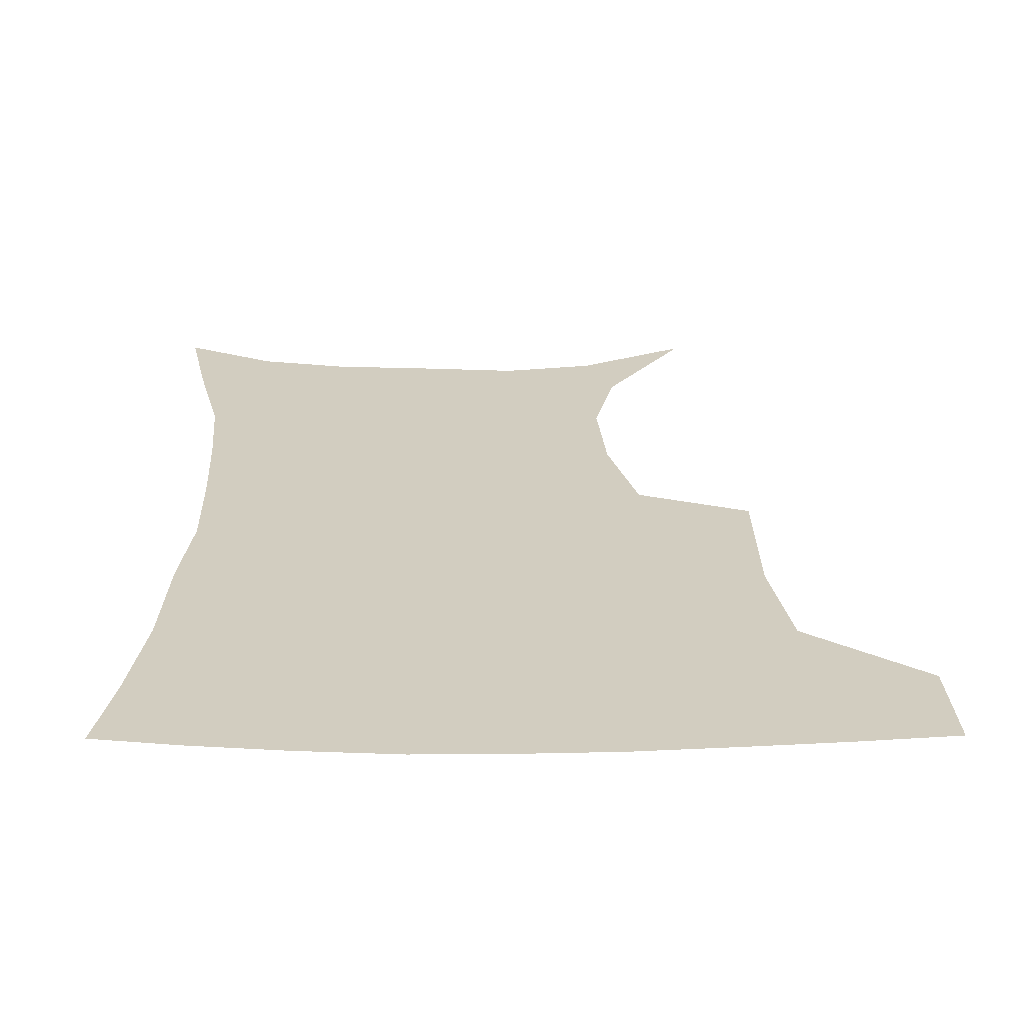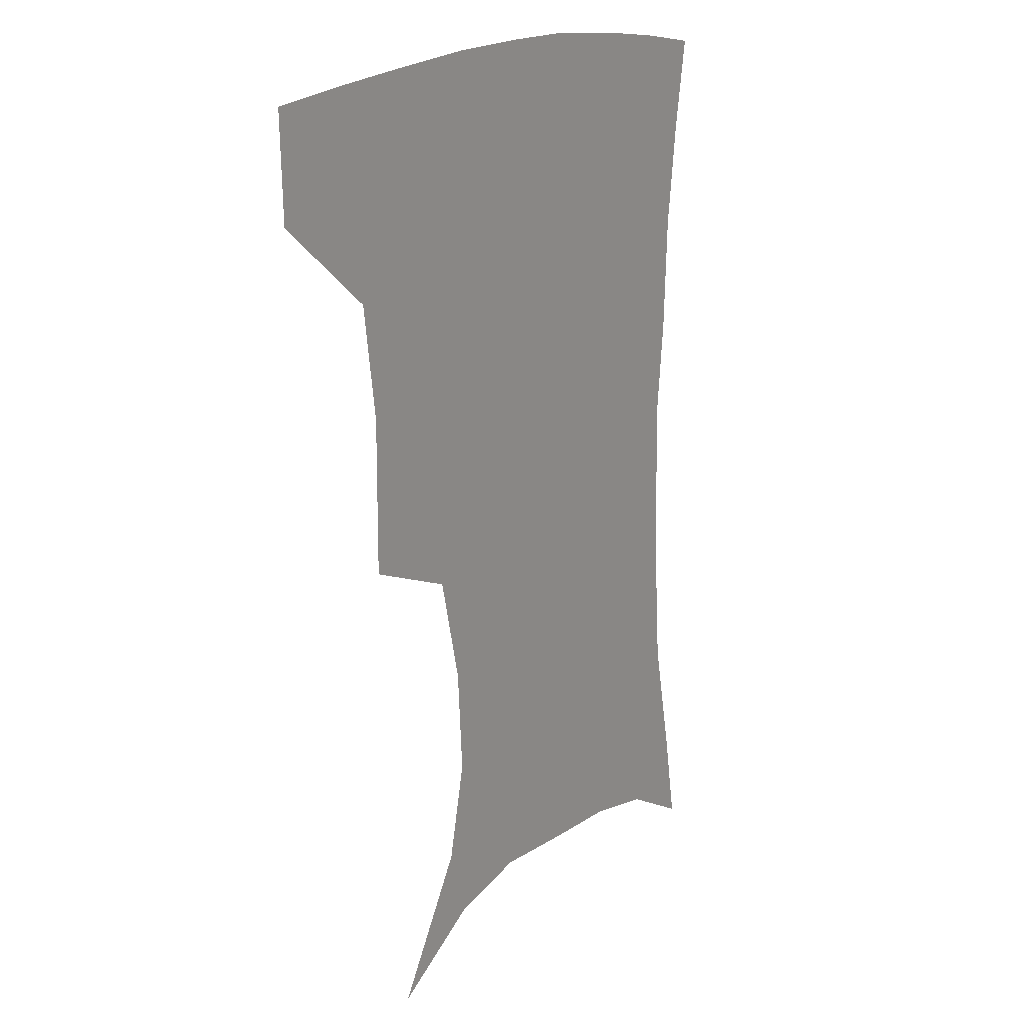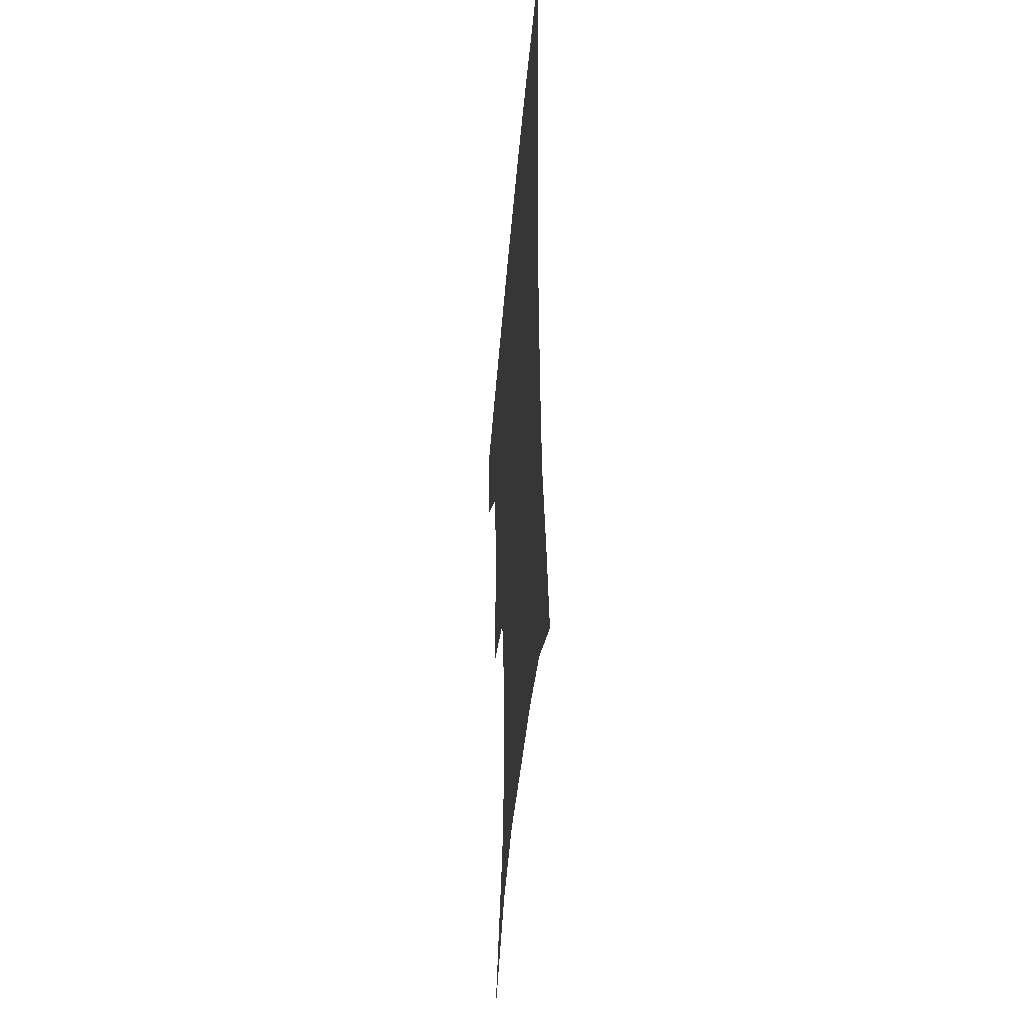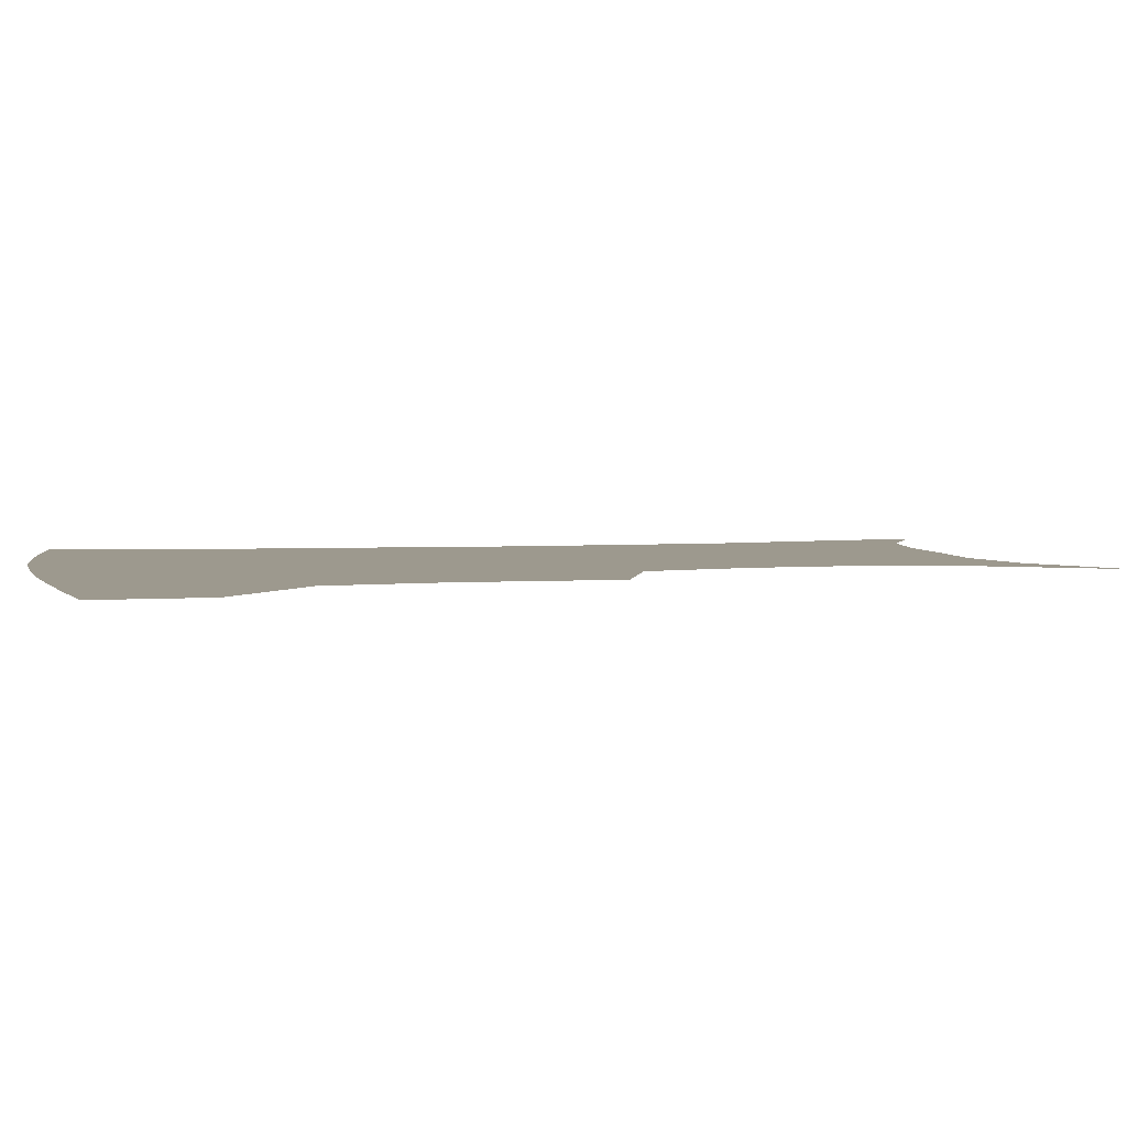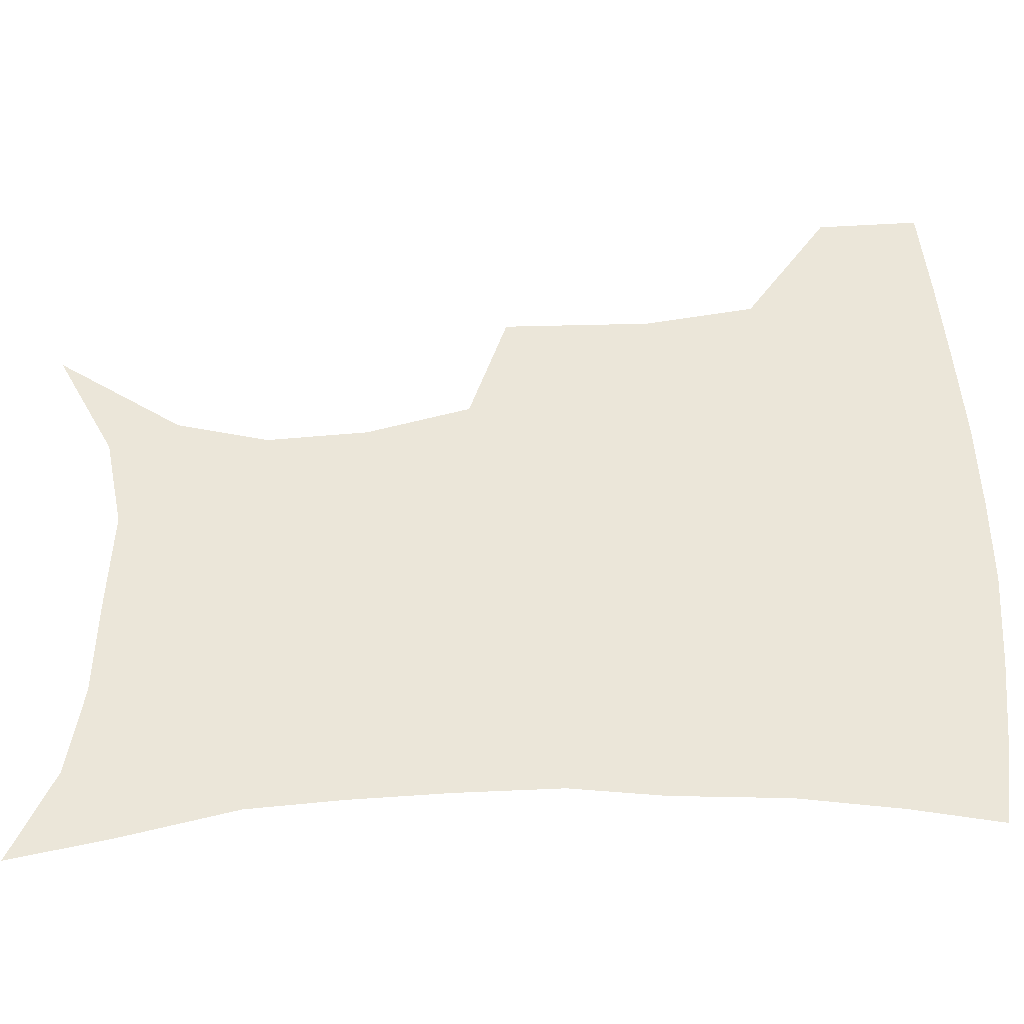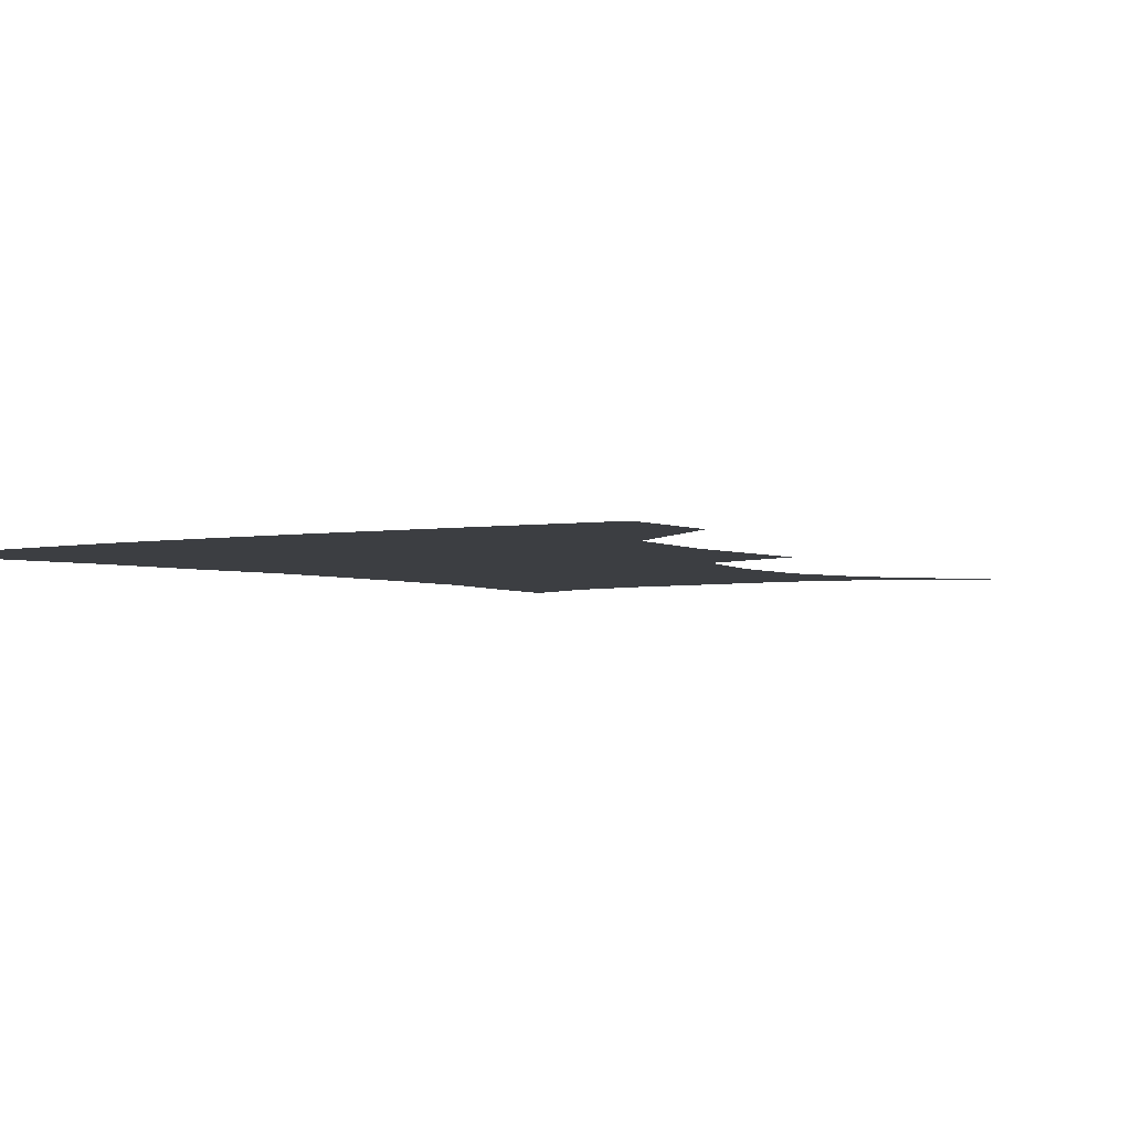
<metadata>
{"format":"obj","ext":"obj","renderer":"f3d","projection":"perspective","resolution":1024,"background":"white","views":[{"elev":24.5,"azim":179.2,"up":"+Z"},{"elev":17.2,"azim":-58.1,"up":"+Y"},{"elev":-43.8,"azim":85.5,"up":"+Y"},{"elev":3.3,"azim":-103.5,"up":"+Z"},{"elev":55.9,"azim":88.3,"up":"+Z"},{"elev":-3.0,"azim":-145.1,"up":"+Z"}]}
</metadata>
<code>
v 454.6 384.6 0
v 453.4 417.3 0
v 495.5 274.1 0
v 495.6 321.6 0
v 490.2 357.1 0
v 487.1 389.9 0
v 484 420.2 0
v 507.4 126 0
v 533.4 165.6 0
v 540.3 195 0
v 538.1 227.5 0
v 529.6 261 0
v 525 300.8 0
v 522.4 334.8 0
v 519.6 365.2 0
v 516.6 393.3 0
v 513.8 422.5 0
v 541.6 143.7 0
v 558.7 180.9 0
v 560.2 212.5 0
v 557 244.2 0
v 552.4 275.1 0
v 549.4 306.9 0
v 548.4 340.6 0
v 546.9 368.1 0
v 545.8 395.5 0
v 543 424.5 0
v 570.1 148.6 0
v 579.8 184.6 0
v 580.3 221 0
v 577.9 251.7 0
v 575.6 282.3 0
v 574.6 315.2 0
v 574.1 343.6 0
v 574.6 371.3 0
v 573.6 396.8 0
v 571.9 425.2 0
v 601.5 145.7 0
v 602.5 188.3 0
v 601.5 219.2 0
v 599.2 251.4 0
v 598 286.2 0
v 598.1 316.3 0
v 599 344.8 0
v 600.2 371.2 0
v 601.1 396.9 0
v 600.4 425.1 0
v 632.1 143.4 0
v 625.6 184.7 0
v 622 222.4 0
v 620.6 253.8 0
v 620.5 283.2 0
v 621.5 312 0
v 622.8 342.8 0
v 625.5 369.7 0
v 628.5 396 0
v 630.8 422.8 0
v 659.9 137.5 0
v 650.1 177.9 0
v 644.3 214.4 0
v 642.8 245.3 0
v 642.4 276.4 0
v 643.8 306.1 0
v 647.5 333.6 0
v 650.4 364.7 0
v 654.1 394 0
v 658.5 419.7 0
v 688.4 122.4 0
v 682.3 154.3 0
v 673.9 191.6 0
v 671.7 221.7 0
v 670.4 253.3 0
v 669.8 286.8 0
v 673.2 316.7 0
v 675 353.6 0
v 679.5 386.5 0
v 684.9 415.7 0
v 691 451 0
f 5 6 1
f 1 6 2
f 6 7 2
f 12 13 3
f 3 13 4
f 13 14 4
f 4 14 5
f 14 15 5
f 5 15 6
f 15 16 6
f 6 16 7
f 16 17 7
f 8 18 9
f 18 19 9
f 9 19 10
f 19 20 10
f 10 20 11
f 20 21 11
f 11 21 12
f 21 22 12
f 12 22 13
f 22 23 13
f 13 23 14
f 23 24 14
f 14 24 15
f 24 25 15
f 15 25 16
f 25 26 16
f 16 26 17
f 26 27 17
f 18 28 19
f 28 29 19
f 19 29 20
f 29 30 20
f 20 30 21
f 30 31 21
f 21 31 22
f 31 32 22
f 22 32 23
f 32 33 23
f 23 33 24
f 33 34 24
f 24 34 25
f 34 35 25
f 25 35 26
f 35 36 26
f 26 36 27
f 36 37 27
f 28 38 29
f 38 39 29
f 29 39 30
f 39 40 30
f 30 40 31
f 40 41 31
f 31 41 32
f 41 42 32
f 32 42 33
f 42 43 33
f 33 43 34
f 43 44 34
f 34 44 35
f 44 45 35
f 35 45 36
f 45 46 36
f 36 46 37
f 46 47 37
f 38 48 39
f 48 49 39
f 39 49 40
f 49 50 40
f 40 50 41
f 50 51 41
f 41 51 42
f 51 52 42
f 42 52 43
f 52 53 43
f 43 53 44
f 53 54 44
f 44 54 45
f 54 55 45
f 45 55 46
f 55 56 46
f 46 56 47
f 56 57 47
f 48 58 49
f 58 59 49
f 49 59 50
f 59 60 50
f 50 60 51
f 60 61 51
f 51 61 52
f 61 62 52
f 52 62 53
f 62 63 53
f 53 63 54
f 63 64 54
f 54 64 55
f 64 65 55
f 55 65 56
f 65 66 56
f 56 66 57
f 66 67 57
f 58 68 59
f 68 69 59
f 59 69 60
f 69 70 60
f 60 70 61
f 70 71 61
f 61 71 62
f 71 72 62
f 62 72 63
f 72 73 63
f 63 73 64
f 73 74 64
f 64 74 65
f 74 75 65
f 65 75 66
f 75 76 66
f 66 76 67
f 76 77 67

</code>
